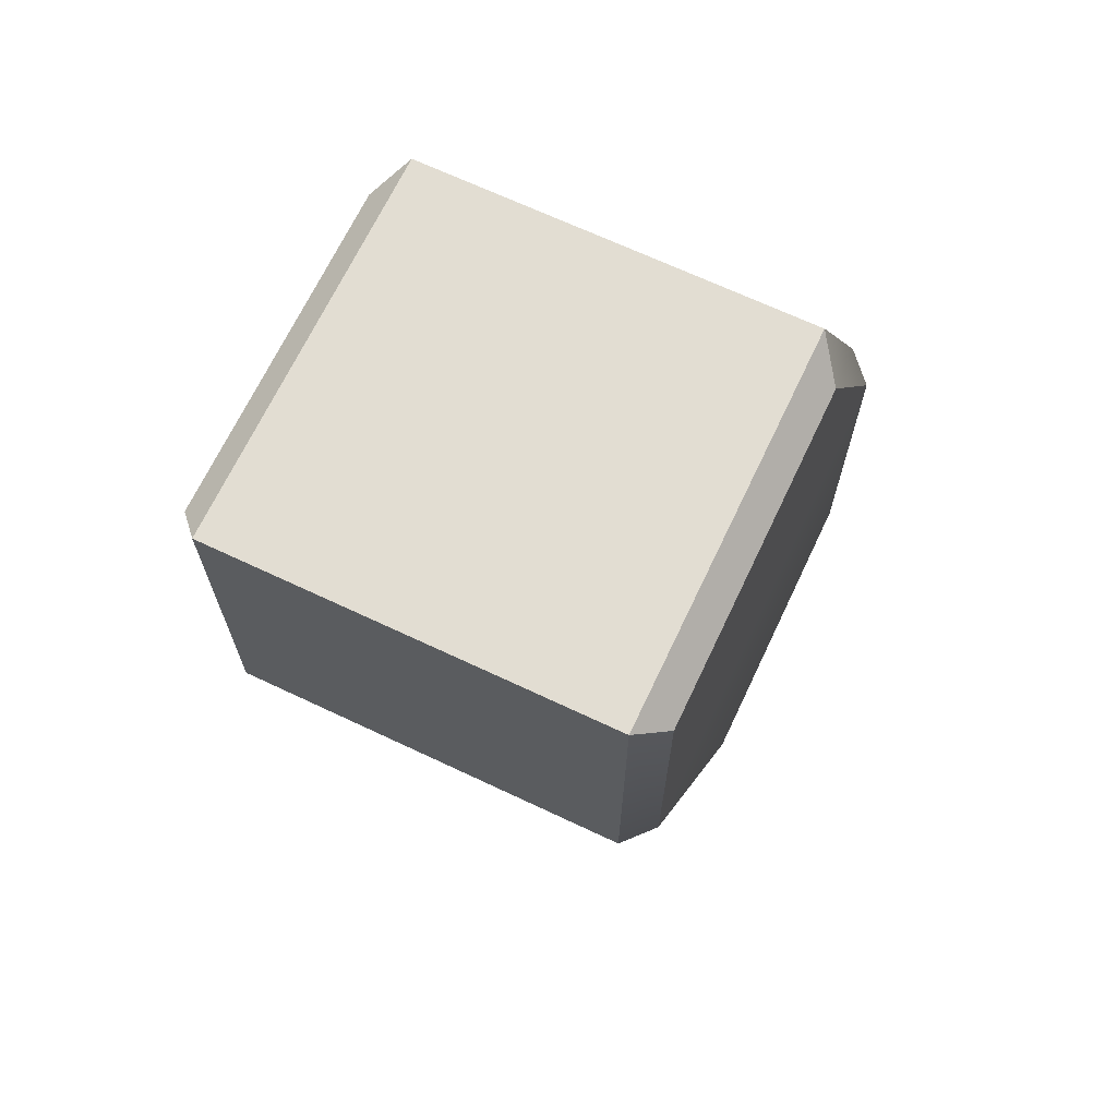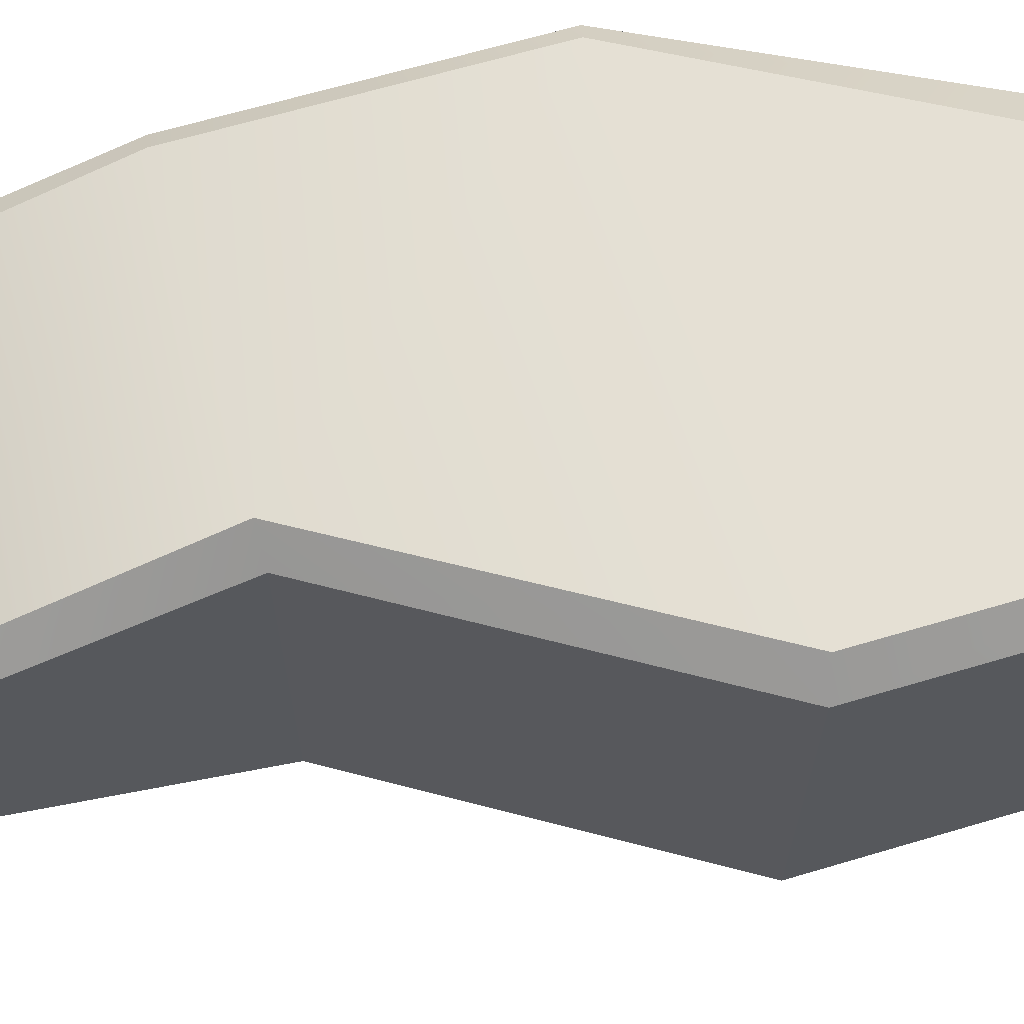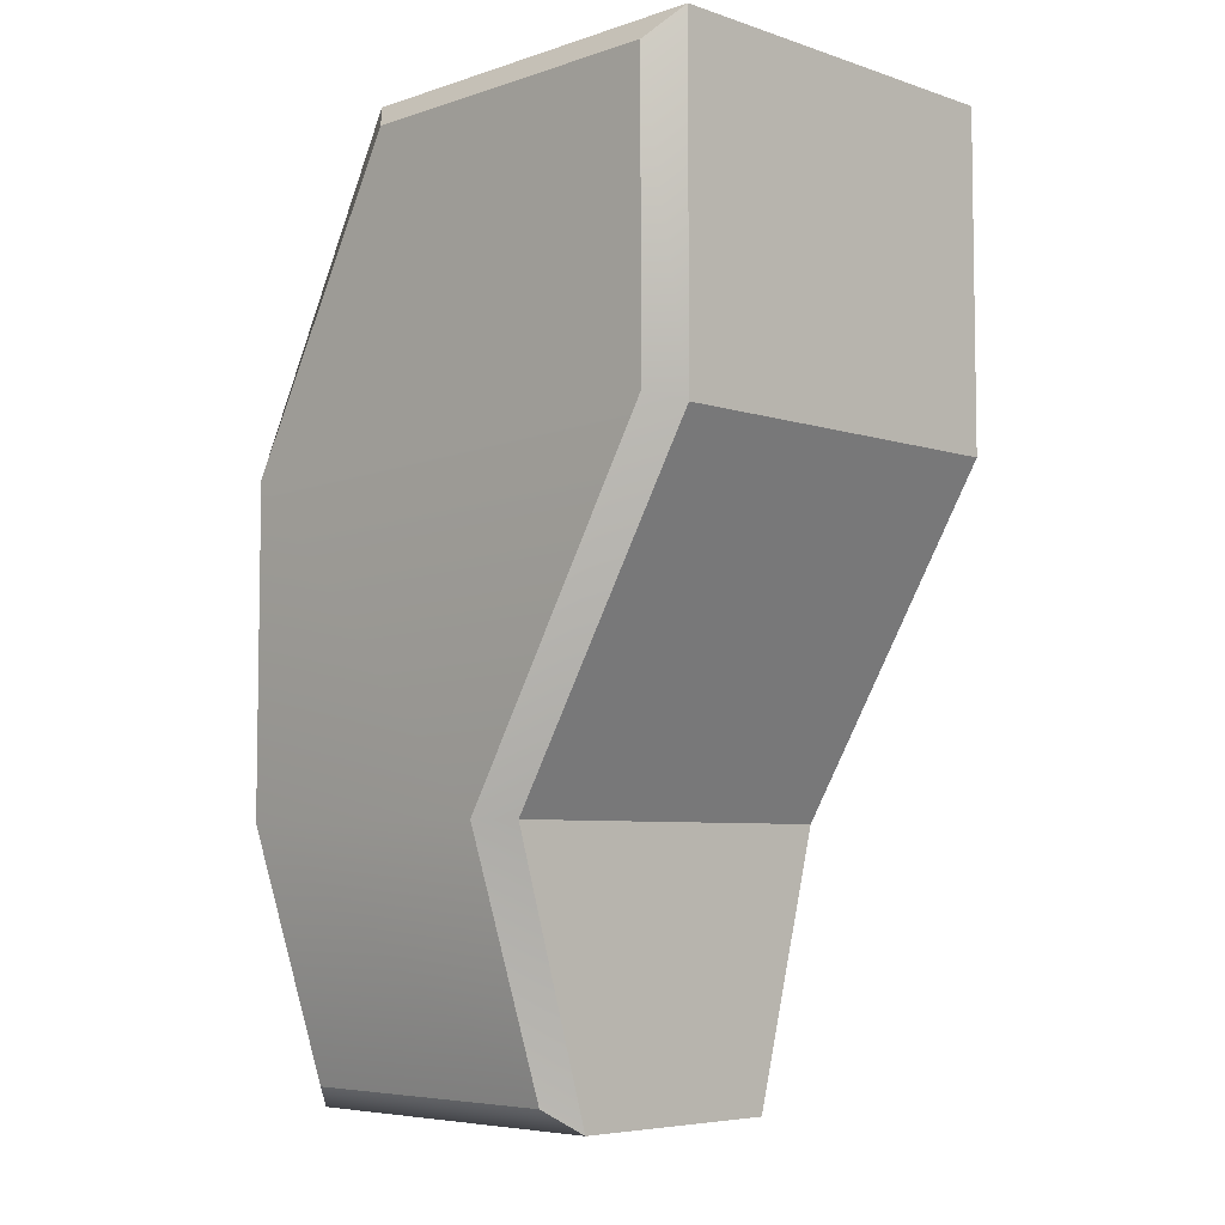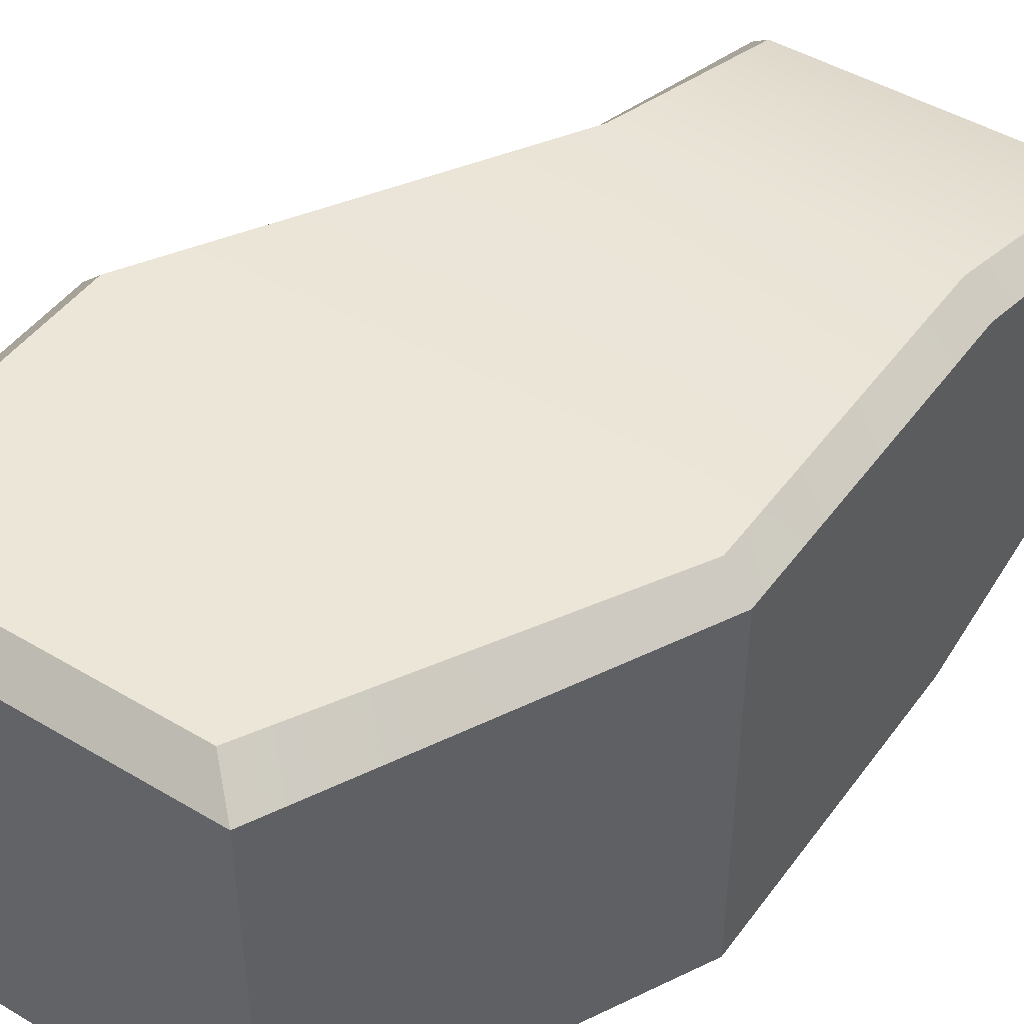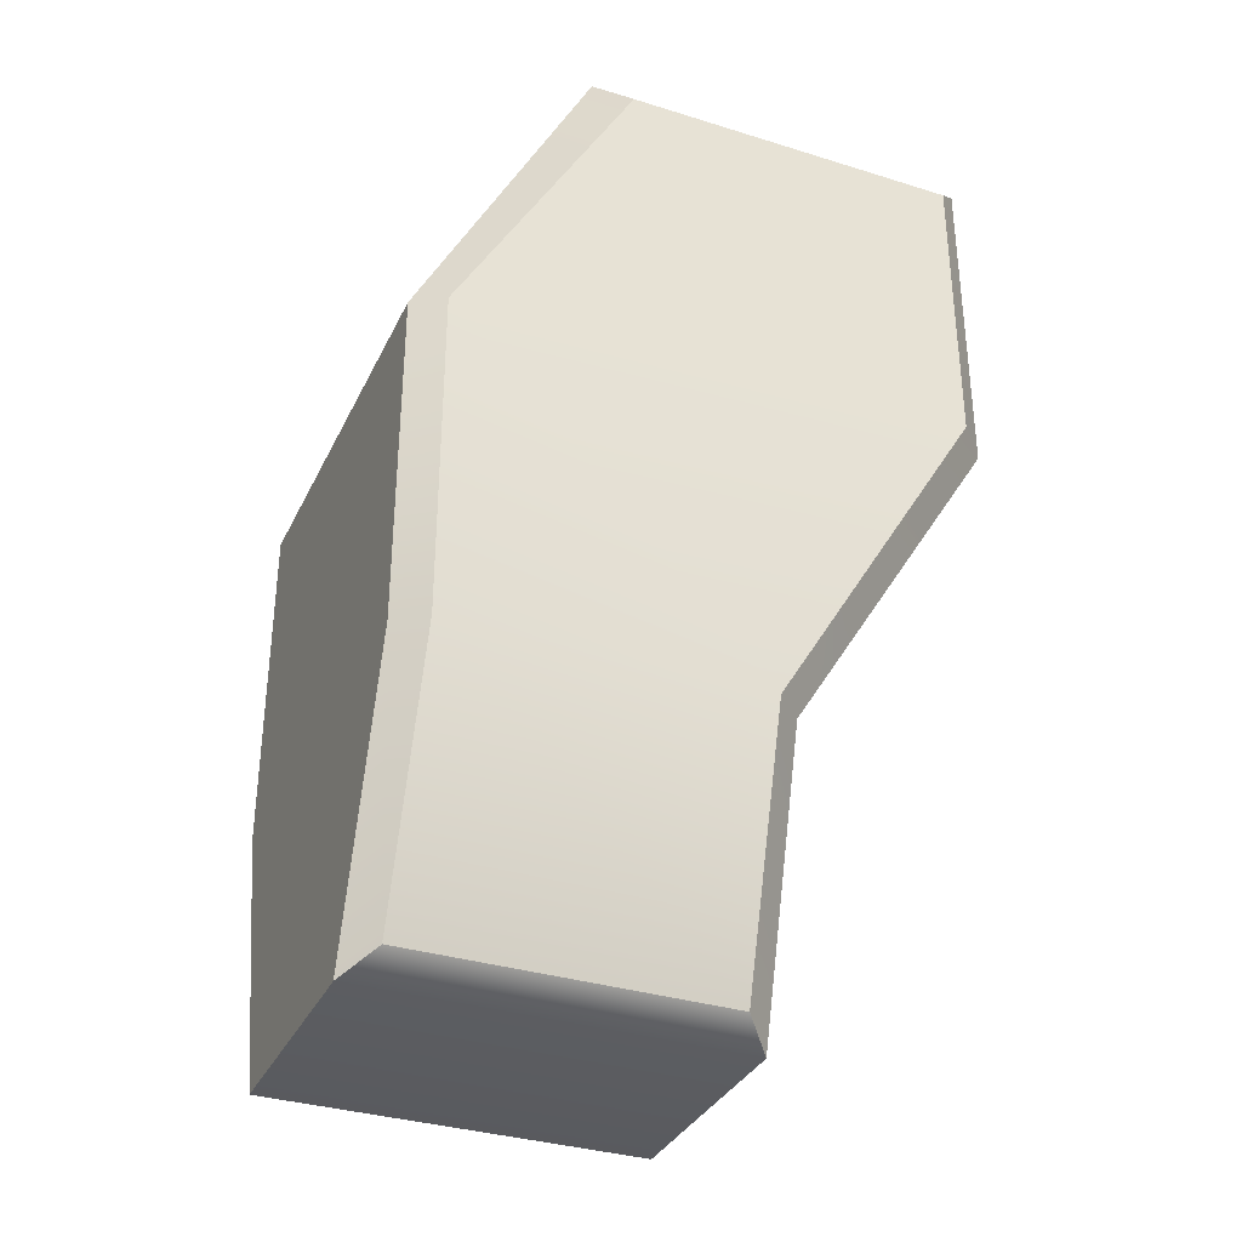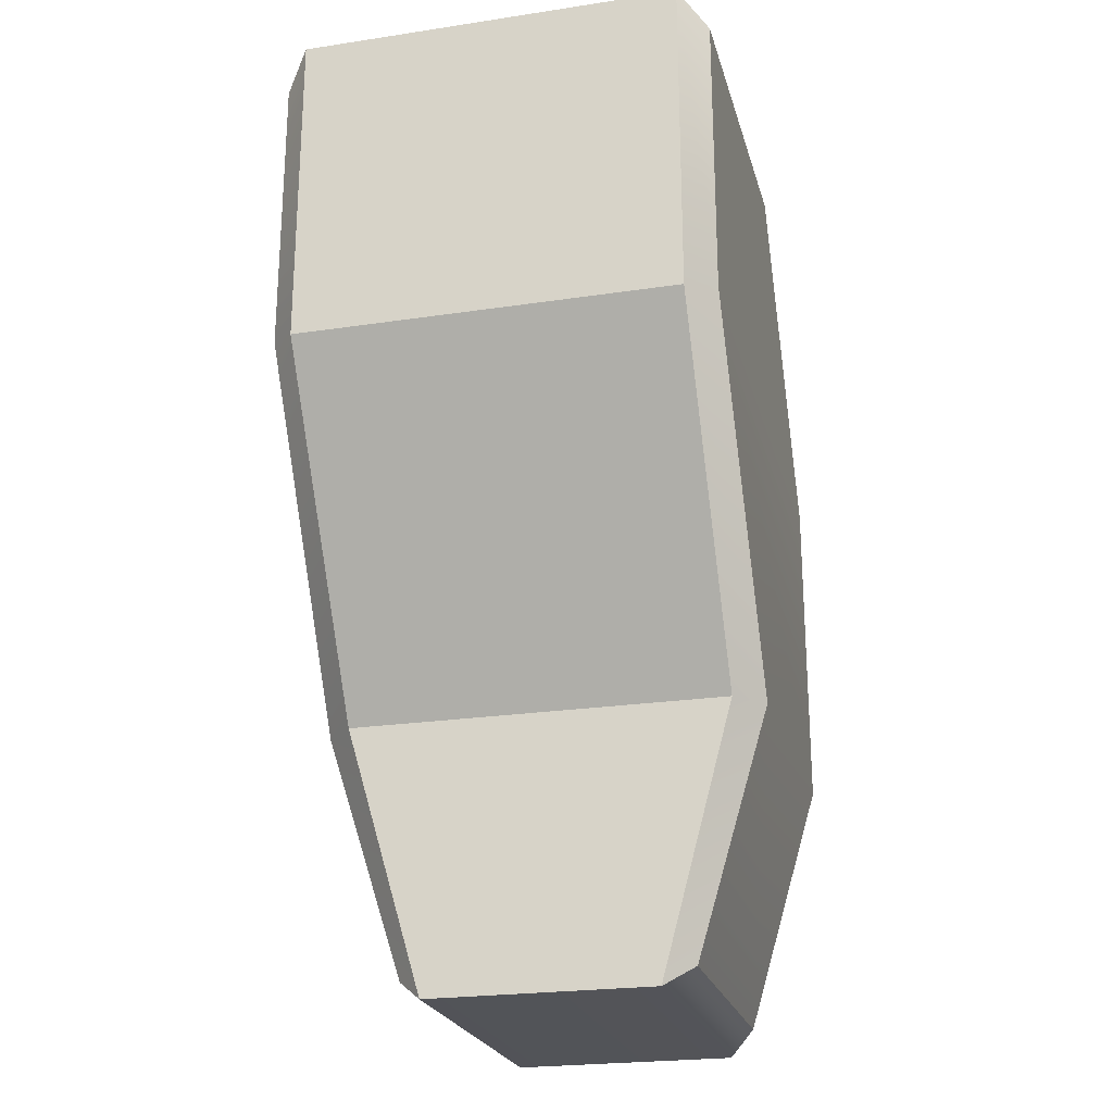
<metadata>
{"format":"obj","ext":"obj","renderer":"f3d","projection":"perspective","resolution":1024,"background":"white","views":[{"elev":68.1,"azim":115.3,"up":"+Y"},{"elev":65.8,"azim":73.4,"up":"+Z"},{"elev":-5.9,"azim":45.0,"up":"+Y"},{"elev":46.4,"azim":-145.8,"up":"+Z"},{"elev":-34.1,"azim":-22.9,"up":"+Y"},{"elev":-23.3,"azim":104.3,"up":"+Y"}]}
</metadata>
<code>
g default
v -0.005525 1.57 1.025
v 0.03105 1.536 0.9933
v -0.1661 1.184 0.9933
v -0.1975 1.193 1.025
v 0.03105 1.536 1.495
v -0.005525 1.57 1.464
v -0.1975 1.193 1.464
v -0.1661 1.184 1.495
v 0.211 0.8129 1.026
v 0.1778 0.8129 0.9933
v 0.4098 1.203 0.9933
v 0.4411 1.193 1.025
v 0.1778 0.8129 1.495
v 0.211 0.8129 1.462
v 0.4098 1.203 1.495
v 0.4411 1.193 1.464
v 0.4098 1.536 0.9933
v 0.4411 1.57 1.025
v -0.1661 0.8129 0.9933
v -0.1975 0.8175 1.025
v -0.1975 0.8175 1.464
v -0.1661 0.8129 1.495
v 0.4411 1.57 1.464
v 0.4098 1.536 1.495
v -0.1661 0.5297 1.077
v -0.1975 0.5036 1.11
v -0.1661 0.5297 1.404
v -0.1975 0.5036 1.371
v 0.1797 0.5297 1.077
v 0.211 0.5036 1.11
v 0.1797 0.5297 1.404
v 0.211 0.5036 1.371
g mesh_BuildingA_TrimOffsetCap4 Modular_Building_A
f 30 32 28 26
f 2 3 4 1
f 3 19 20 4
f 6 7 8 5
f 7 21 22 8
f 9 30 29 10
f 10 11 12 9
f 11 17 18 12
f 13 31 32 14
f 14 16 15 13
f 16 23 24 15
f 19 25 26 20
f 21 28 27 22
f 4 20 21 7
f 9 12 16 14
f 8 22 13 15
f 11 10 19 3
f 11 3 2 17
f 4 7 6 1
f 8 15 24 5
f 12 18 23 16
f 20 26 28 21
f 14 32 30 9
f 10 29 25 19
f 22 27 31 13
f 25 29 30 26
f 5 24 23 6
f 6 23 18 1
f 1 18 17 2
f 32 31 27 28

</code>
